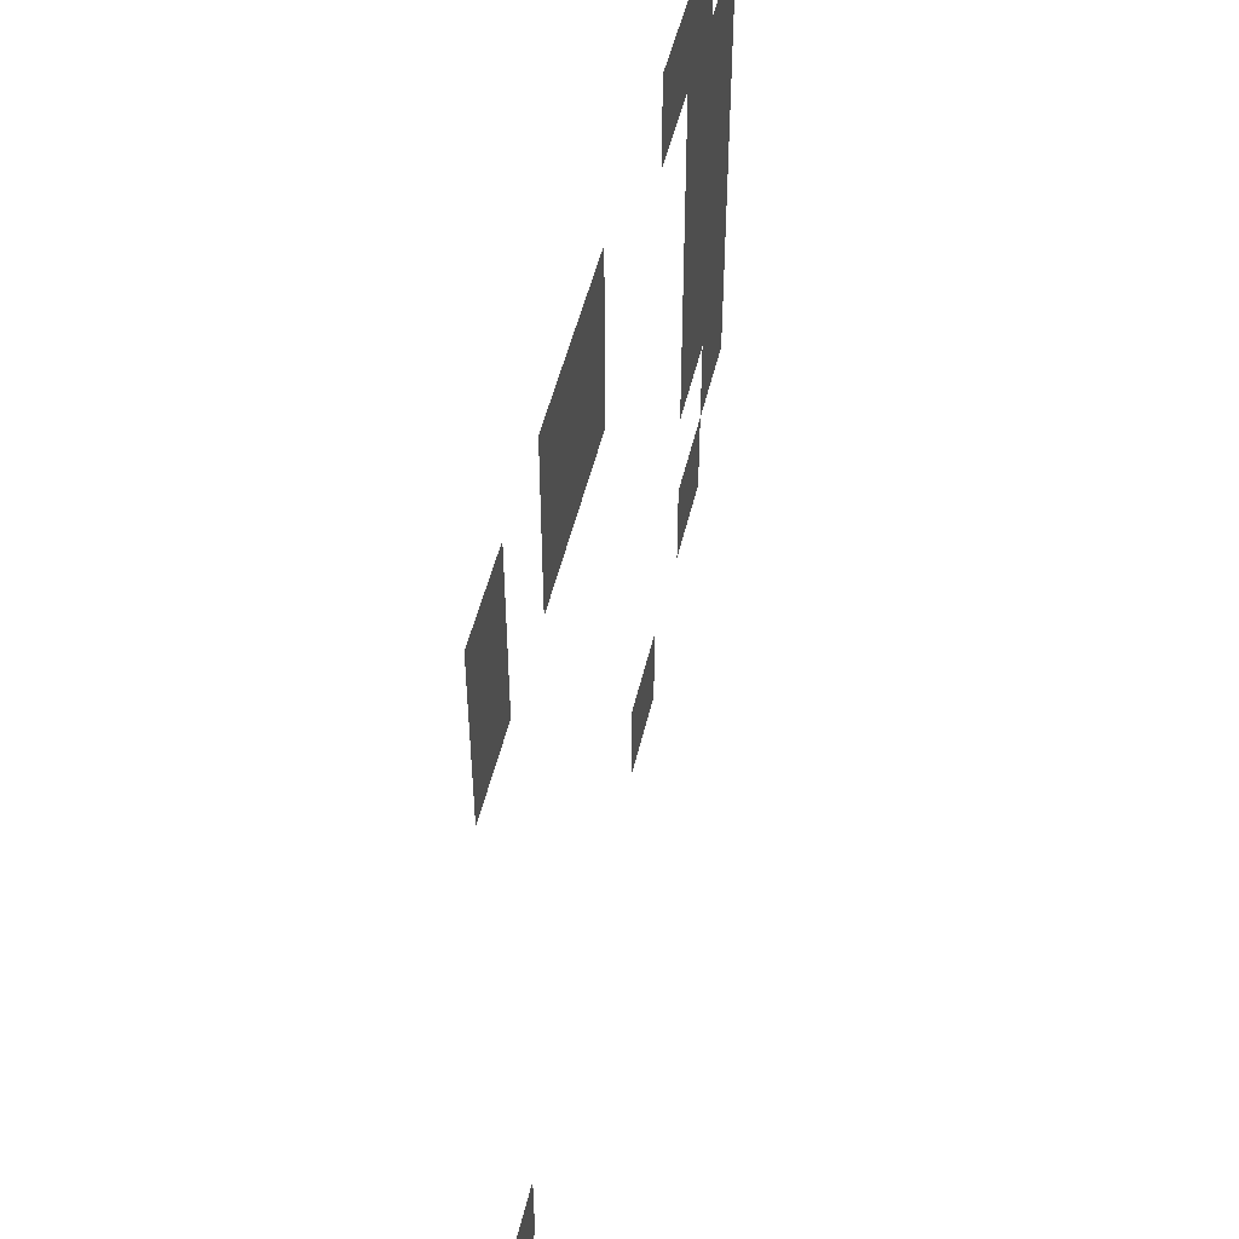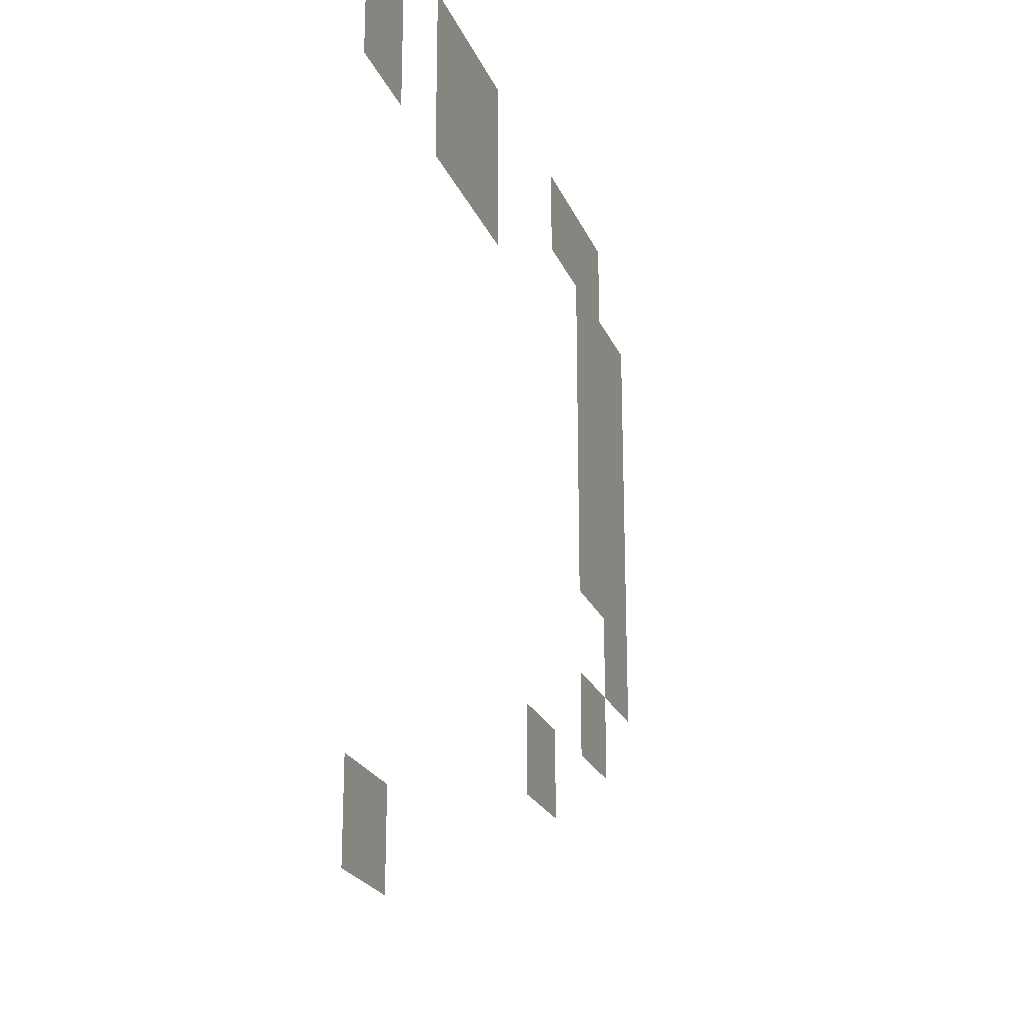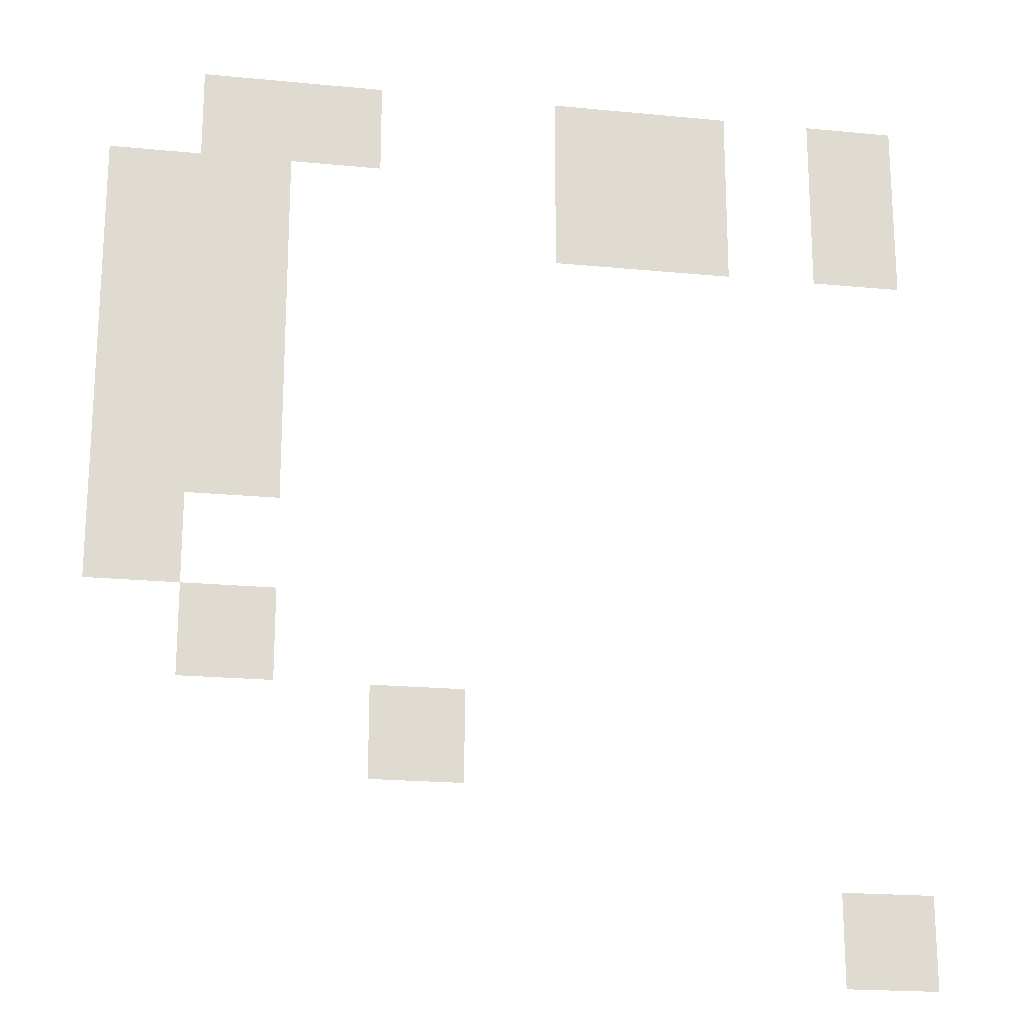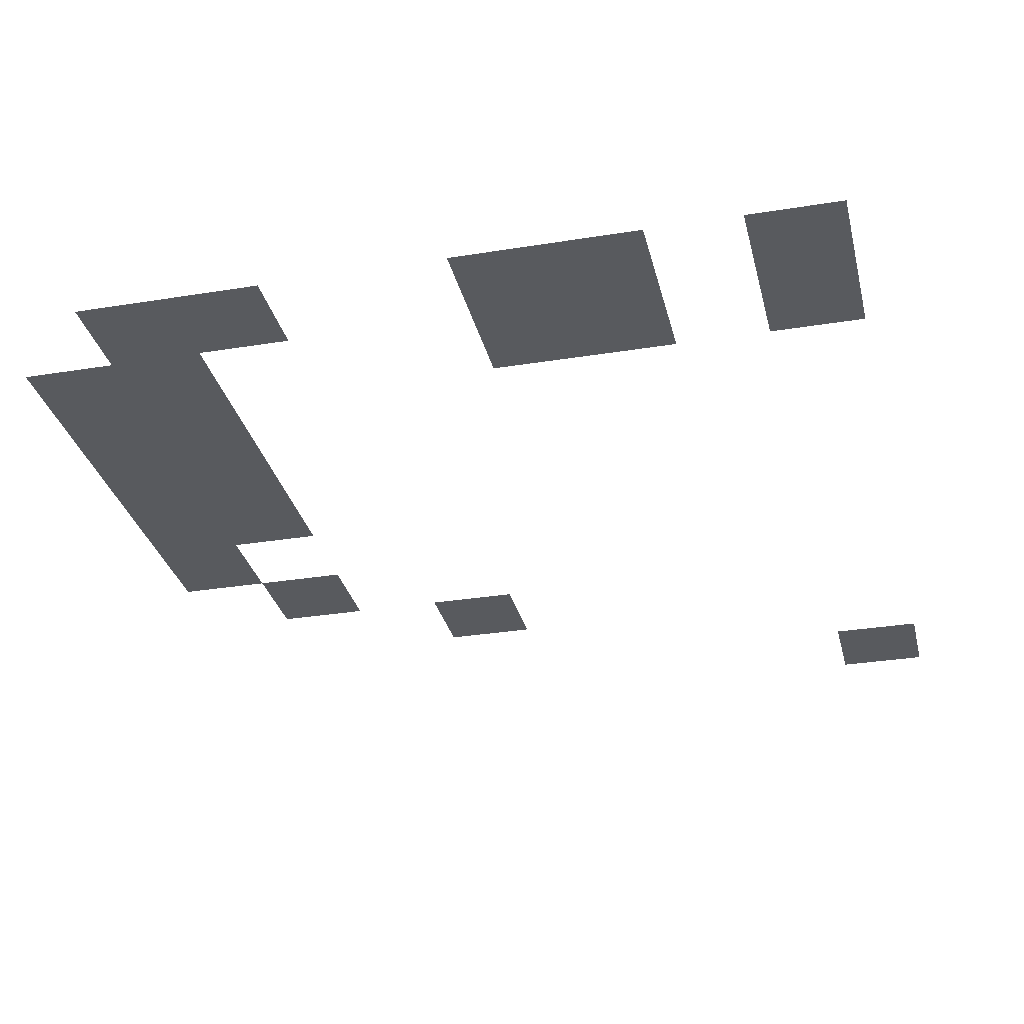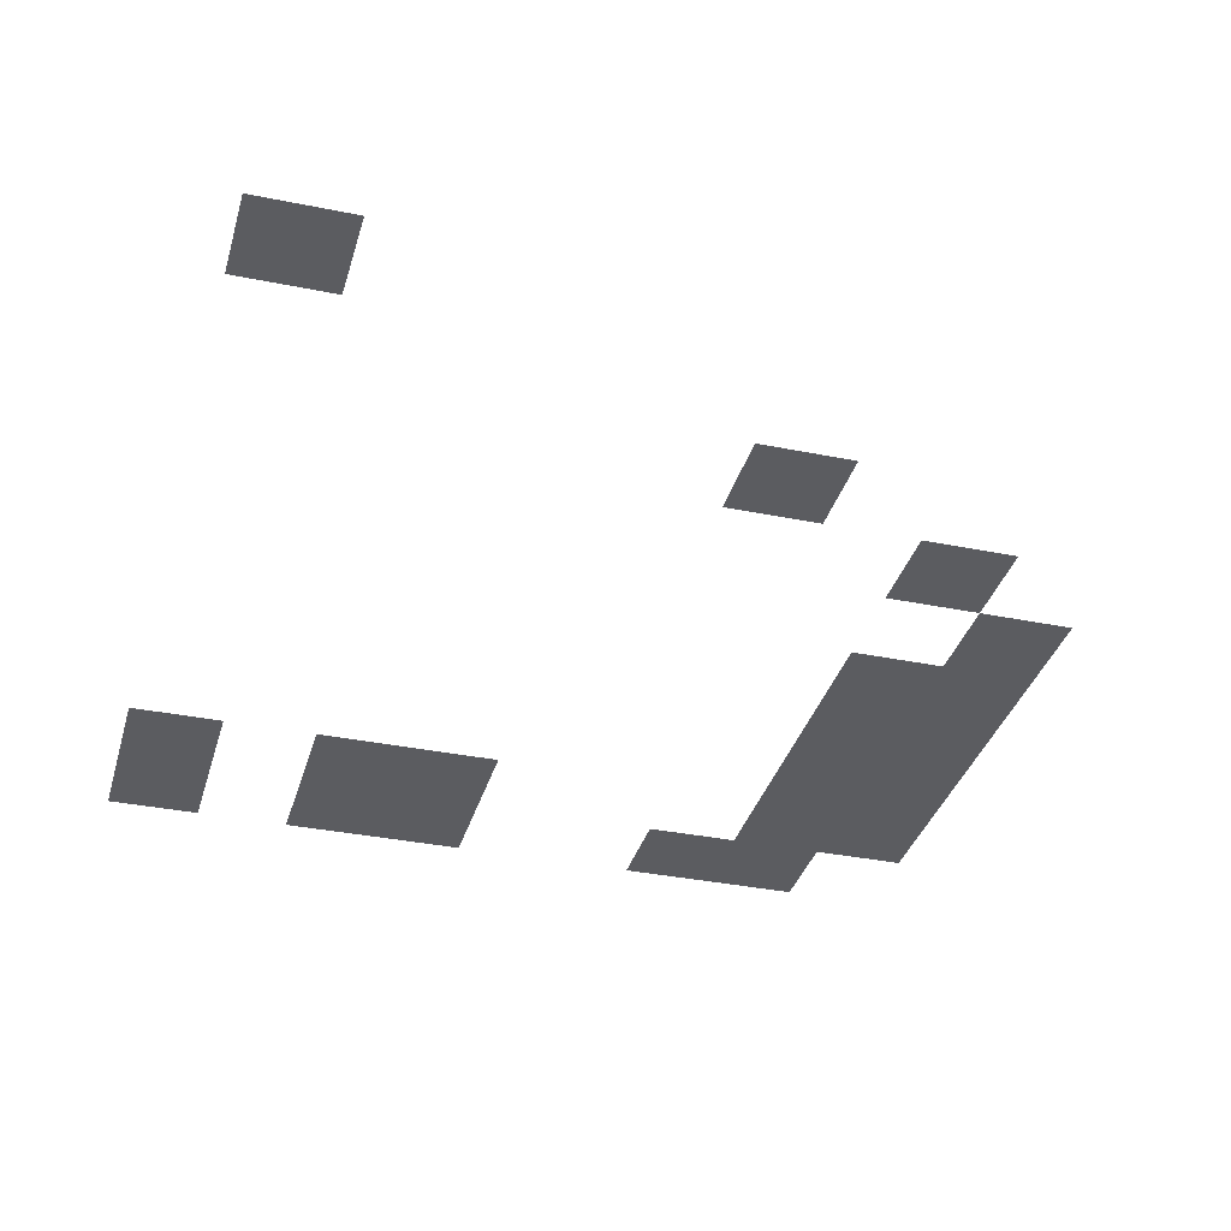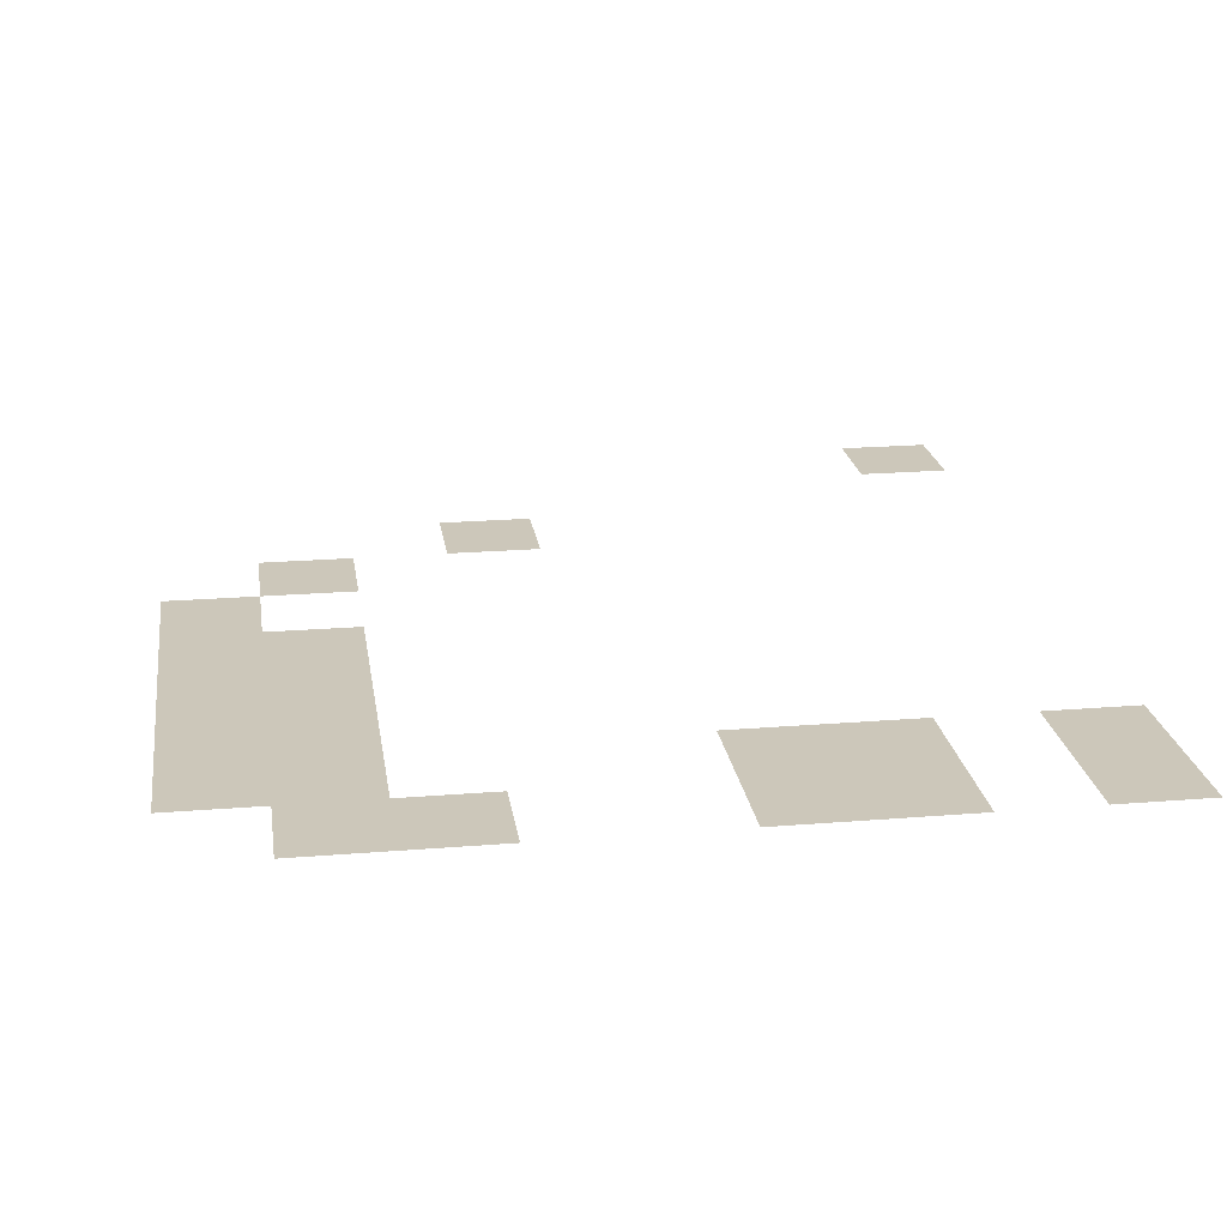
<metadata>
{"format":"obj","ext":"obj","renderer":"f3d","projection":"perspective","resolution":1024,"background":"white","views":[{"elev":50.6,"azim":-76.8,"up":"+Y"},{"elev":-22.7,"azim":-71.6,"up":"+Y"},{"elev":-19.9,"azim":169.8,"up":"+Y"},{"elev":-30.8,"azim":-166.8,"up":"+Z"},{"elev":-34.7,"azim":-15.3,"up":"+Z"},{"elev":21.3,"azim":171.7,"up":"+Z"}]}
</metadata>
<code>
v -2 -1 0
v -3 -1 0
v -3 0 0
v -2 0 0
v -3 -1 0
v -4 -1 0
v -4 0 0
v -3 0 0
v -6 -1 0
v -7 -1 0
v -7 0 0
v -6 0 0
v -7 -1 0
v -8 -1 0
v -8 0 0
v -7 0 0
v -9 -1 0
v -10 -1 0
v -10 0 0
v -9 0 0
v -1 -2 0
v -2 -2 0
v -2 -1 0
v -1 -1 0
v -2 -2 0
v -3 -2 0
v -3 -1 0
v -2 -1 0
v -6 -2 0
v -7 -2 0
v -7 -1 0
v -6 -1 0
v -7 -2 0
v -8 -2 0
v -8 -1 0
v -7 -1 0
v -9 -2 0
v -10 -2 0
v -10 -1 0
v -9 -1 0
v -1 -3 0
v -2 -3 0
v -2 -2 0
v -1 -2 0
v -2 -3 0
v -3 -3 0
v -3 -2 0
v -2 -2 0
v -1 -4 0
v -2 -4 0
v -2 -3 0
v -1 -3 0
v -2 -4 0
v -3 -4 0
v -3 -3 0
v -2 -3 0
v -1 -5 0
v -2 -5 0
v -2 -4 0
v -1 -4 0
v -2 -5 0
v -3 -5 0
v -3 -4 0
v -2 -4 0
v -1 -6 0
v -2 -6 0
v -2 -5 0
v -1 -5 0
v -2 -7 0
v -3 -7 0
v -3 -6 0
v -2 -6 0
v -4 -8 0
v -5 -8 0
v -5 -7 0
v -4 -7 0
v -9 -10 0
v -10 -10 0
v -10 -9 0
v -9 -9 0
g maps_nowayout_up_mesh_0003
f 1 2 3 4
f 5 6 7 8
f 9 10 11 12
f 13 14 15 16
f 17 18 19 20
f 21 22 23 24
f 25 26 27 28
f 29 30 31 32
f 33 34 35 36
f 37 38 39 40
f 41 42 43 44
f 45 46 47 48
f 49 50 51 52
f 53 54 55 56
f 57 58 59 60
f 61 62 63 64
f 65 66 67 68
f 69 70 71 72
f 73 74 75 76
f 77 78 79 80

</code>
